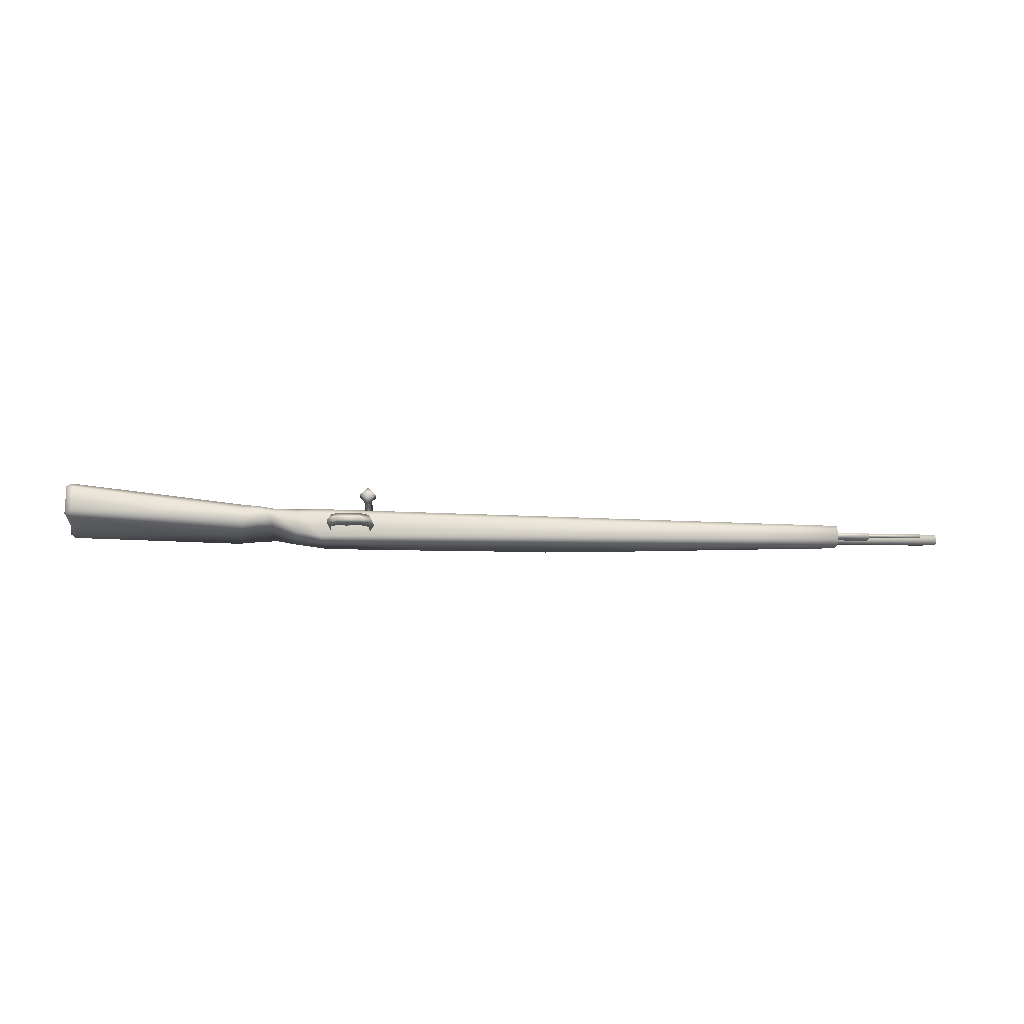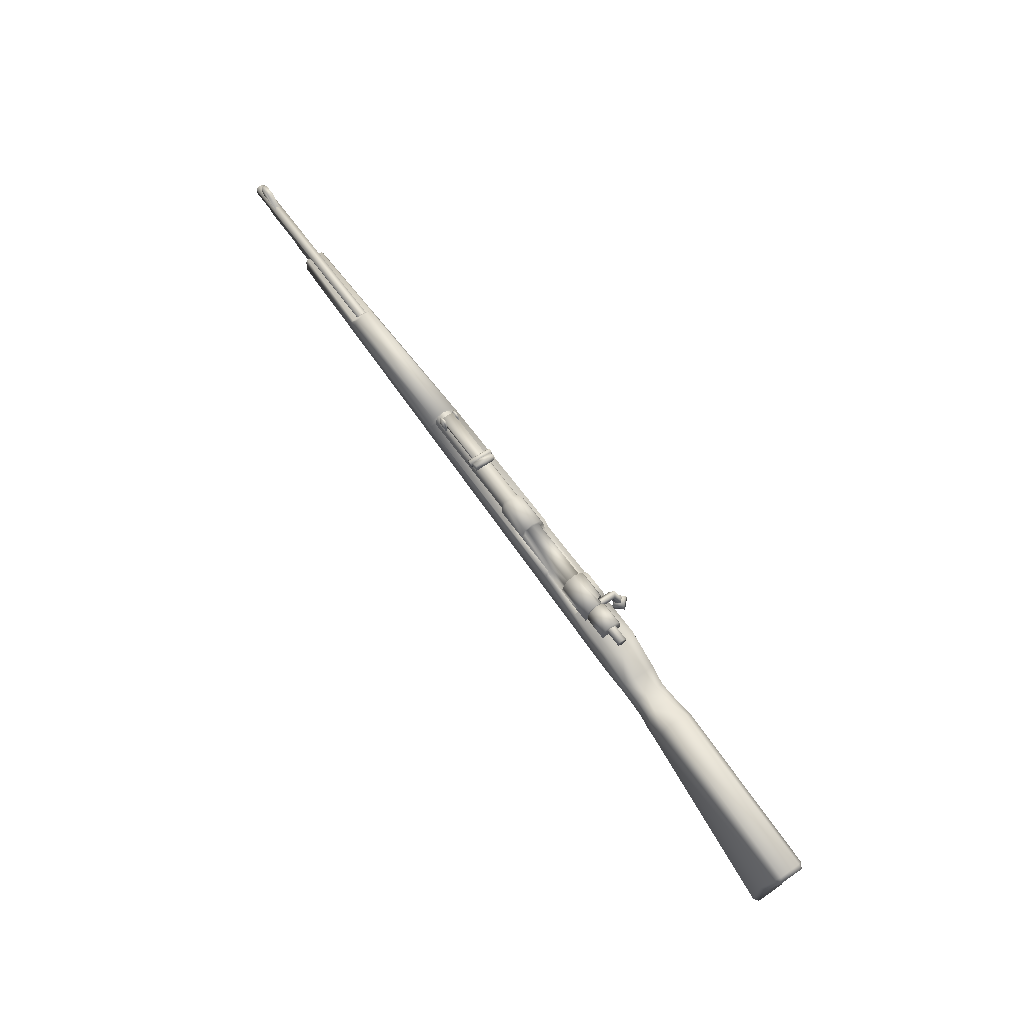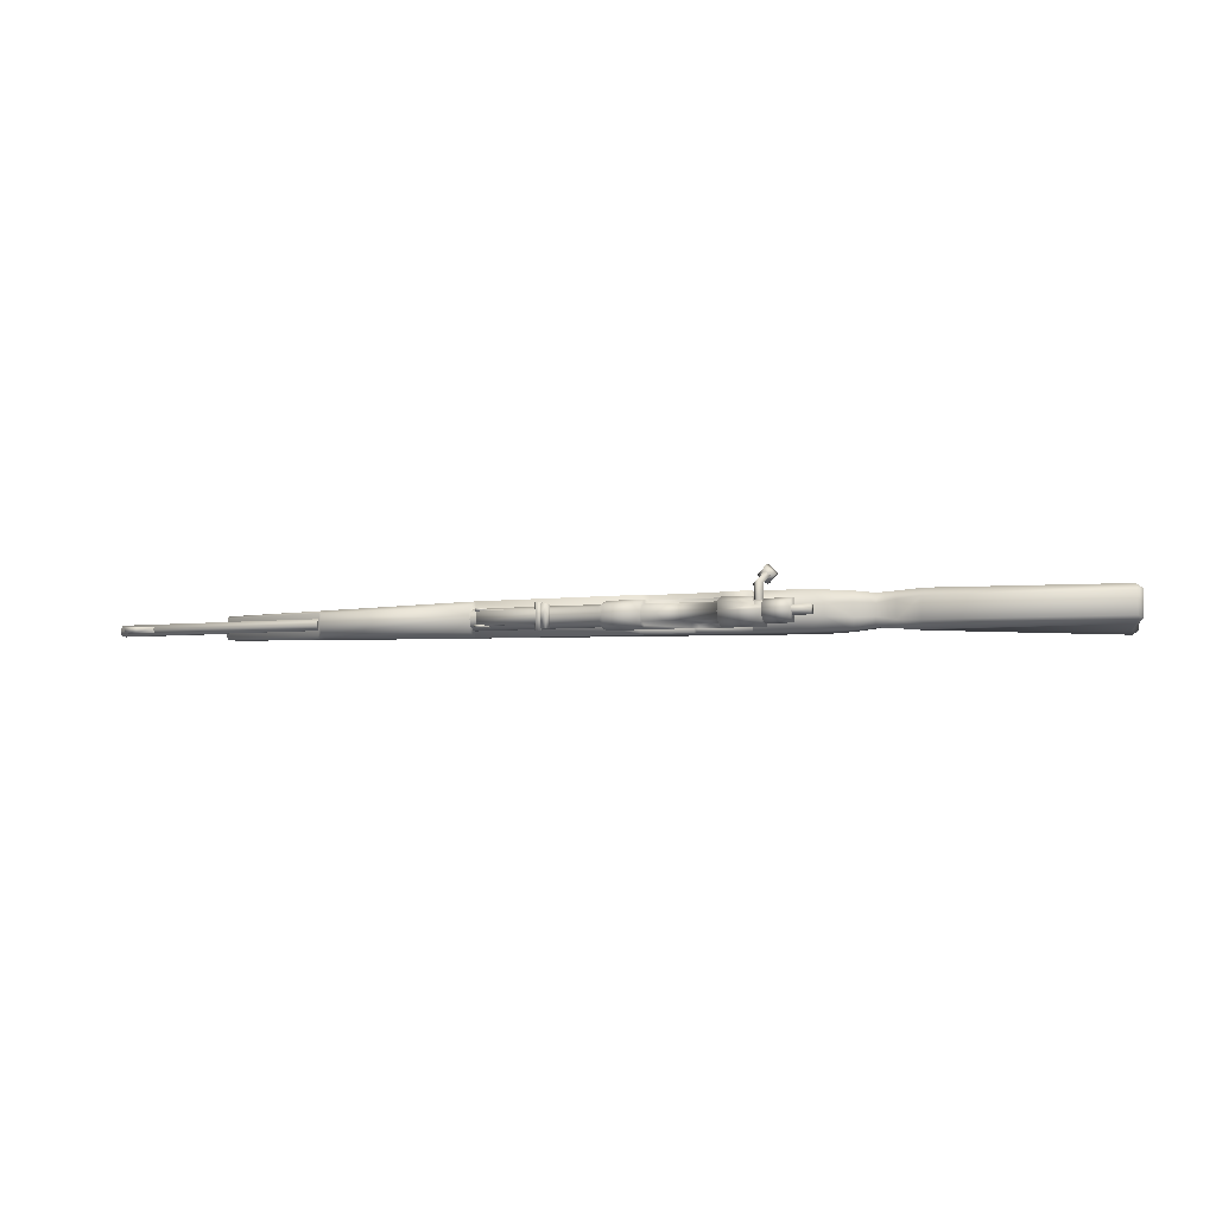
<metadata>
{"format":"obj","ext":"obj","renderer":"f3d","projection":"perspective","resolution":1024,"background":"white","views":[{"elev":-15.9,"azim":-1.9,"up":"+Z"},{"elev":62.0,"azim":-125.0,"up":"+Y"},{"elev":-5.4,"azim":-160.2,"up":"+Z"}]}
</metadata>
<code>
v  53.04 5.04 -1.447
v  53.05 4.604 -1.195
v  53.05 4.605 -1.699
v  -11.61 6.538 -3.491
v  -5.885 6.558 -3.485
v  -11.88 5.879 -3.499
v  12.48 6.51 -3.416
v  30.27 4.373 -2.951
v  30.26 6.366 -3.006
v  12.47 7.853 -2.861
v  30.26 7.334 -2.518
v  12.47 8.444 -1.442
v  30.25 7.839 -1.443
v  30.26 7.332 -0.3681
v  12.47 7.851 -0.0249
v  30.26 6.363 0.1196
v  12.48 6.507 0.5294
v  30.27 4.371 0.0606
v  -24.05 2.032 0.7325
v  -24 1.455 0.0387
v  -27.04 0.377 -0.1446
v  -24 1.457 -2.933
v  -27.04 0.3785 -2.751
v  30.27 3.738 -2.251
v  30.27 3.737 -0.6394
v  -29.86 -2.393 -0.8649
v  -29.86 -2.392 -2.034
v  -31.64 -2.64 -0.6674
v  -31.64 -2.639 -2.232
v  -33.67 -2.138 -2.385
v  -33.67 -2.139 -0.5147
v  -53.19 -9.258 -2.885
v  -53.19 -9.26 -0.0234
v  -53.54 -7.882 0.8379
v  -33.57 -0.8988 0.3548
v  -53.81 -2.838 0.841
v  -54.78 1.671 0.5335
v  -34.56 3.58 0.6195
v  -34.48 4.525 -0.2408
v  -31.79 3.56 -0.4103
v  -31.79 3.562 -2.482
v  -29.69 3.617 -2.107
v  -29.69 3.616 -0.784
v  -34.48 4.527 -2.65
v  -55.07 2.792 -0.2097
v  -55.07 2.793 -2.683
v  -27.61 4.31 -2.2
v  -27.61 4.309 -0.6908
v  -25.05 6.013 -0.7025
v  -27.43 4.061 0.533
v  -23.22 5.779 0.673
v  -17.67 5.843 0.6465
v  -13.92 5.868 0.6287
v  -14.66 6.523 0.6307
v  -17.67 6.512 0.6419
v  -25.05 6.015 -2.186
v  -53.54 -7.879 -3.745
v  -33.57 -0.8963 -3.252
v  -31.6 -1.446 -2.927
v  -29.97 -0.882 -2.817
v  -31.84 3.252 -3.342
v  -29.67 3.343 -3.192
v  -27.43 4.064 -3.424
v  -23.22 5.782 -3.562
v  -24.05 2.035 -3.626
v  -17.67 5.846 -3.535
v  -27.15 1.542 -3.43
v  -6.714 5.953 0.0667
v  -2.312 5.886 0.0667
v  -6.357 6.88 0.0672
v  -2.315 6.894 0.0672
v  -2.319 7.981 -0.3823
v  -6.361 7.968 -0.3823
v  -2.32 8.433 -1.47
v  -6.362 8.419 -1.47
v  -6.361 7.969 -2.558
v  -2.319 7.983 -2.558
v  -6.357 6.882 -3.009
v  -2.315 6.896 -3.009
v  -2.312 5.889 -3.01
v  -6.716 6.494 -3.01
v  -11.93 5.915 -3.01
v  -11.52 6.864 -3.009
v  -18.34 2.492 3.745
v  -18.34 3.361 3.537
v  -19.34 2.255 2.769
v  -19.34 3.124 2.561
v  -18.34 4.104 2.328
v  -18.34 2.894 1.585
v  -17.34 3.131 2.561
v  -18.33 2.024 1.792
v  -17.33 2.261 2.769
v  -18.33 1.725 2.897
v  -1.705 6.451 -2.641
v  -1.706 6.909 -2.64
v  -1.709 7.736 -2.297
v  -1.71 8.079 -1.47
v  -1.709 7.736 -0.643
v  -1.706 6.908 -0.3009
v  -1.705 6.45 -0.3014
v  42.24 4.083 -2.079
v  42.24 4.082 -0.8109
v  42.24 4.639 -0.1583
v  30.99 6.355 0.0982
v  42.24 6.266 -0.1568
v  42.24 6.599 -0.3782
v  30.98 6.573 -0.1436
v  30.98 6.574 -2.743
v  42.24 6.6 -2.508
v  -31.6 -1.448 0.0285
v  -31.84 3.249 0.45
v  -29.97 -0.8836 -0.0804
v  -29.67 3.34 0.2998
v  -27.15 1.54 0.5355
v  5.039 8.404 0.0305
v  5.039 8.406 -2.958
v  4.716 8.845 0.0305
v  4.716 8.847 -2.958
v  4.196 8.675 0.0305
v  4.196 8.676 -2.958
v  4.198 8.128 0.0305
v  4.198 8.13 -2.958
v  4.718 7.96 0.03
v  4.719 7.963 -2.958
v  -6.714 5.911 -0.3874
v  -6.357 6.792 -0.3823
v  -13.86 5.886 -0.3874
v  -14.57 6.765 -0.3823
v  -6.36 7.644 -0.7066
v  -14.57 7.617 -0.7066
v  -6.361 7.967 -1.47
v  -14.57 7.94 -1.47
v  -14.57 7.617 -2.234
v  -6.36 7.645 -2.234
v  -11.51 6.776 -2.56
v  -6.357 6.794 -2.56
v  -14.57 6.766 -2.56
v  -11.93 5.871 -2.556
v  -14.3 5.863 -2.556
v  -13.87 5.929 0.0667
v  -14.57 6.852 0.0672
v  -17.82 5.835 0.0662
v  -17.81 6.841 0.0672
v  -14.57 7.94 -0.3828
v  -18.18 7.928 -0.3828
v  -18.4 8.141 -0.8985
v  -14.57 8.392 -1.47
v  -19.09 8.162 -0.954
v  -19.09 8.376 -1.47
v  -14.57 7.942 -2.558
v  -19.09 7.926 -2.558
v  -14.57 6.854 -3.009
v  -19.08 6.839 -3.009
v  -14.3 5.906 -3.01
v  -19.08 5.726 -3.01
v  -17.81 5.835 -0.3823
v  -17.89 6.753 -0.3823
v  -18.18 7.605 -0.7071
v  -18.4 7.751 -1.062
v  -19.09 7.772 -1.118
v  12.51 6.497 -0.3014
v  12.51 6.956 -0.3009
v  12.51 7.783 -0.643
v  12.51 8.126 -1.47
v  12.51 7.784 -2.297
v  12.51 6.958 -2.64
v  12.51 6.499 -2.641
v  -22.78 -0.3888 -2.229
v  -23.2 -0.6616 -1.451
v  -22.84 1.675 -2.228
v  -23.31 1.672 -1.449
v  -22.84 1.674 -0.6715
v  -22.78 -0.3897 -0.6725
v  -22.05 -1.744 -1.451
v  -21.8 -1.315 -0.673
v  -21.8 -1.314 -2.23
v  -19.23 -1.293 -0.673
v  -19.01 -1.718 -1.451
v  -19.23 -1.292 -2.229
v  -17.6 -0.7568 -1.451
v  -18.03 -0.4773 -2.229
v  -17.43 1.863 -1.449
v  -17.91 1.871 -2.227
v  -17.91 1.871 -0.671
v  -18.03 -0.4783 -0.6725
v  -53.81 -2.835 -3.742
v  -54.4 -3.163 -3.16
v  -54.78 1.674 -3.428
v  -55.5 1.863 -2.925
v  -55.5 1.861 0.03
v  -54.4 -3.166 0.2586
v  -54.02 -8.728 0.255
v  -54.02 -8.726 -3.163
v  -22.01 7.766 -2.34
v  -22.01 6.899 -2.7
v  -22.01 8.124 -1.472
v  -22.01 6.897 -0.2464
v  -22 5.939 -2.7
v  -22 5.937 -0.2469
v  -22.01 7.765 -0.6053
v  -19.11 7.774 -0.6053
v  -19.1 6.907 -0.2464
v  -19.11 8.134 -1.472
v  -19.11 7.775 -2.34
v  -19.1 6.908 -2.7
v  -19.1 5.947 -0.2469
v  -19.1 5.949 -2.7
v  46.33 5.017 -1.447
v  46.33 4.581 -1.195
v  46.33 4.582 -1.699
v  10.54 8.777 -0.4638
v  10.37 7.321 -0.4648
v  11.09 9.026 -0.4638
v  11.82 7.326 -0.4648
v  11.64 8.781 -0.4638
v  11.64 8.781 -0.7183
v  11.82 7.326 -0.7193
v  11.09 9.026 -0.7183
v  10.37 7.321 -0.7193
v  10.54 8.777 -0.7183
v  11.64 8.783 -2.448
v  11.82 7.327 -2.449
v  11.09 9.027 -2.448
v  10.37 7.322 -2.449
v  10.54 8.779 -2.448
v  10.54 8.779 -2.194
v  10.37 7.322 -2.195
v  11.09 9.027 -2.193
v  11.82 7.327 -2.195
v  11.64 8.782 -2.194
v  -6.618 5.894 0.5956
v  -5.885 6.555 0.5976
v  -5.885 6.557 -2.886
v  4.279 8.114 -0.198
v  4.277 8.728 -0.1975
v  3.461 8.111 -0.198
v  3.457 9.258 -0.197
v  3.457 9.26 -2.732
v  4.277 8.729 -2.732
v  3.461 8.113 -2.733
v  4.279 8.116 -2.733
v  30.64 7.166 -1.446
v  30.64 6.806 -0.8237
v  55.5 7.25 -1.446
v  55.5 6.89 -0.8232
v  30.64 6.088 -0.8242
v  55.5 6.171 -0.8237
v  30.64 5.728 -1.447
v  55.5 5.812 -1.447
v  55.5 6.172 -2.069
v  30.64 6.088 -2.069
v  55.5 6.891 -2.068
v  30.64 6.807 -2.069
v  -19.08 7.602 -0.7071
v  -19.08 6.75 -0.3823
v  -19.08 5.83 -0.3823
v  -14.66 6.524 -1.447
v  -17.67 6.513 -1.45
v  -13.92 5.869 -1.447
v  -6.618 5.896 -2.885
v  30.74 7.329 -1.443
v  30.99 6.357 -2.985
v  42.24 4.64 -2.731
v  42.24 6.268 -2.73
v  -21.59 7.491 -1.473
v  -21.58 7.195 -1.986
v  -24.01 7.483 -1.473
v  -24.01 7.187 -1.986
v  -21.58 6.603 -1.986
v  -24.01 6.595 -1.986
v  -21.58 6.307 -1.473
v  -24.01 6.298 -1.473
v  -24.01 6.594 -0.9606
v  -21.58 6.602 -0.9606
v  -24.01 7.187 -0.9601
v  -21.58 7.195 -0.9601
v  11.55 8.112 -0.6786
v  11.56 8.594 -0.6786
v  4.376 8.08 -0.6791
v  4.384 8.561 -0.6786
v  4.384 8.562 -2.245
v  11.56 8.595 -2.245
v  4.376 8.081 -2.245
v  11.55 8.113 -2.245
v  46.43 4.452 -1.162
v  46.43 5.982 -1.161
v  42.06 4.437 -1.162
v  42.05 5.968 -1.161
v  42.05 5.968 -1.754
v  46.43 5.982 -1.754
v  42.06 4.437 -1.755
v  46.43 4.452 -1.755
v  54.3 7.071 -1.125
v  54.3 8.31 -1.125
v  51.12 7.06 -1.126
v  52.74 8.305 -1.125
v  52.74 8.305 -1.795
v  54.3 8.31 -1.795
v  51.12 7.06 -1.796
v  54.3 7.071 -1.796
v  -34.56 3.583 -3.511
v  -17.67 6.203 -1.444
v  -11.61 6.538 -2.89
v  -11.9 5.88 -2.89
v  -17.69 5.861 -2.89
v  -17.84 6.315 -0.5223
v  -18.35 6.822 -0.534
v  -17.84 6.357 1.341
v  -18.35 5.839 0.9957
v  -18.35 5.804 -0.5106
v  -18.86 6.312 -0.5223
v  -18.86 6.354 1.341
v  -18.35 6.873 1.687
v  -17.83 2.989 2.647
v  -18.34 2.803 2.172
v  -18.85 2.985 2.647
v  -18.34 3.171 3.122
v  -21.3 0.7792 -1.325
v  -21.02 0.613 -1.333
v  -20.82 1.073 -1.313
v  -21.15 1.232 -1.306
v  -20.83 -1.029 -1.406
v  -20.51 -1.306 -1.416
v  -20.41 -1.139 -1.409
v  -20.68 -0.8404 -1.396
v  -21.13 -0.5586 -1.382
v  -20.86 -0.4745 -1.38
v  -21.28 -0.187 -1.368
v  -21.01 -0.0978 -1.363
v  -21.35 0.2074 -1.353
v  -21.06 0.2255 -1.348
v  -20.32 1.778 -1.283
v  -20.9 1.776 -1.283
v  -21.3 0.7792 -1.577
v  -21.15 1.232 -1.597
v  -20.82 1.073 -1.59
v  -21.02 0.613 -1.569
v  -20.83 -1.029 -1.497
v  -20.68 -0.8404 -1.507
v  -20.41 -1.139 -1.494
v  -20.51 -1.306 -1.487
v  -21.13 -0.5586 -1.52
v  -20.86 -0.4745 -1.522
v  -21.28 -0.187 -1.534
v  -21.01 -0.0978 -1.54
v  -21.35 0.2074 -1.55
v  -21.06 0.2255 -1.555
v  -20.9 1.776 -1.62
v  -20.32 1.778 -1.62
g Mauser
f 1 2 3
f 4 5 6
f 7 6 5
f 6 7 8
f 8 7 9
f 7 10 9
f 11 9 10
f 10 12 11
f 13 11 12
f 13 12 14
f 15 14 12
f 14 15 16
f 17 16 15
f 17 18 16
f 19 18 17
f 19 20 18
f 20 19 21
f 20 21 22
f 23 22 21
f 24 25 22
f 20 22 25
f 25 18 20
f 21 26 23
f 27 23 26
f 26 28 27
f 29 27 28
f 29 28 30
f 31 30 28
f 30 31 32
f 33 32 31
f 33 31 34
f 35 34 31
f 36 34 35
f 36 35 37
f 38 37 35
f 38 39 37
f 39 38 40
f 40 41 39
f 41 40 42
f 43 42 40
f 44 39 41
f 45 37 39
f 39 44 45
f 46 45 44
f 42 43 47
f 48 47 43
f 48 49 47
f 48 50 49
f 51 49 50
f 51 50 19
f 19 52 51
f 53 52 19
f 53 54 52
f 55 52 54
f 56 47 49
f 32 57 30
f 58 30 57
f 30 58 29
f 59 29 58
f 59 60 29
f 59 61 60
f 62 60 61
f 61 41 62
f 42 62 41
f 62 42 63
f 47 63 42
f 47 56 63
f 64 63 56
f 64 65 63
f 66 65 64
f 65 66 6
f 6 8 65
f 65 8 22
f 24 22 8
f 22 23 65
f 27 29 60
f 27 60 23
f 67 23 60
f 67 65 23
f 67 63 65
f 63 67 62
f 60 62 67
f 68 69 70
f 71 70 69
f 71 72 70
f 73 70 72
f 72 74 73
f 75 73 74
f 75 74 76
f 77 76 74
f 76 77 78
f 79 78 77
f 79 80 78
f 81 78 80
f 81 80 82
f 81 82 78
f 83 78 82
f 84 85 86
f 87 86 85
f 87 85 88
f 89 87 88
f 90 89 88
f 89 90 91
f 92 91 90
f 91 92 93
f 92 84 93
f 84 86 93
f 86 91 93
f 86 87 91
f 89 91 87
f 84 92 85
f 90 85 92
f 85 90 88
f 94 80 95
f 79 95 80
f 95 79 96
f 77 96 79
f 77 74 96
f 97 96 74
f 97 74 98
f 72 98 74
f 98 72 99
f 71 99 72
f 71 69 99
f 100 99 69
f 24 101 25
f 102 25 101
f 102 103 25
f 18 25 103
f 18 103 16
f 104 16 103
f 104 103 105
f 105 106 104
f 107 104 106
f 107 106 108
f 109 108 106
f 31 28 35
f 110 35 28
f 110 111 35
f 110 112 111
f 113 111 112
f 112 114 113
f 50 113 114
f 114 19 50
f 114 21 19
f 114 112 21
f 26 21 112
f 26 112 28
f 110 28 112
f 48 43 50
f 113 50 43
f 43 40 113
f 111 113 40
f 111 40 38
f 38 35 111
f 115 116 117
f 118 117 116
f 117 118 119
f 120 119 118
f 119 120 121
f 122 121 120
f 121 122 123
f 124 123 122
f 123 124 115
f 116 115 124
f 125 126 127
f 128 127 126
f 126 129 128
f 130 128 129
f 129 131 130
f 132 130 131
f 132 131 133
f 134 133 131
f 133 134 135
f 136 135 134
f 137 133 135
f 135 138 137
f 139 137 138
f 140 141 142
f 143 142 141
f 141 144 143
f 145 143 144
f 145 144 146
f 147 146 144
f 146 147 148
f 149 148 147
f 147 150 149
f 151 149 150
f 150 152 151
f 153 151 152
f 152 154 153
f 155 153 154
f 68 70 125
f 126 125 70
f 70 73 126
f 129 126 73
f 73 75 129
f 131 129 75
f 131 75 134
f 76 134 75
f 134 76 136
f 78 136 76
f 142 143 156
f 157 156 143
f 143 145 157
f 158 157 145
f 158 145 159
f 146 159 145
f 146 148 159
f 160 159 148
f 154 152 139
f 137 139 152
f 137 152 133
f 150 133 152
f 133 150 132
f 147 132 150
f 147 144 132
f 130 132 144
f 144 141 130
f 128 130 141
f 128 141 127
f 140 127 141
f 100 161 99
f 162 99 161
f 99 162 98
f 163 98 162
f 98 163 97
f 164 97 163
f 97 164 96
f 165 96 164
f 96 165 95
f 166 95 165
f 95 166 94
f 167 94 166
f 168 169 170
f 171 170 169
f 171 169 172
f 173 172 169
f 169 174 173
f 175 173 174
f 169 168 174
f 176 174 168
f 177 175 178
f 174 178 175
f 174 176 178
f 179 178 176
f 178 179 180
f 181 180 179
f 180 181 182
f 183 182 181
f 184 185 182
f 180 182 185
f 185 177 180
f 178 180 177
f 186 57 187
f 186 187 188
f 189 188 187
f 189 46 188
f 46 189 45
f 190 45 189
f 45 190 37
f 190 191 37
f 36 37 191
f 36 191 34
f 192 34 191
f 34 192 33
f 192 193 33
f 32 33 193
f 193 187 57
f 193 192 187
f 191 187 192
f 191 190 187
f 189 187 190
f 170 172 168
f 173 168 172
f 168 173 176
f 175 176 173
f 176 175 179
f 177 179 175
f 179 177 181
f 185 181 177
f 181 185 183
f 184 183 185
f 194 195 196
f 195 197 196
f 195 198 197
f 199 197 198
f 200 196 197
f 201 202 203
f 204 203 202
f 204 202 205
f 202 206 205
f 207 205 206
f 206 202 199
f 197 199 202
f 197 202 200
f 201 200 202
f 200 201 196
f 203 196 201
f 203 204 196
f 194 196 204
f 204 205 194
f 195 194 205
f 195 205 198
f 207 198 205
f 1 208 2
f 209 2 208
f 2 209 3
f 210 3 209
f 3 210 1
f 208 1 210
f 122 120 124
f 118 124 120
f 118 116 124
f 211 212 213
f 212 214 213
f 215 213 214
f 216 217 218
f 219 218 217
f 219 220 218
f 219 212 220
f 211 220 212
f 220 211 218
f 213 218 211
f 218 213 216
f 215 216 213
f 216 215 217
f 214 217 215
f 221 222 223
f 224 223 222
f 224 225 223
f 226 227 228
f 227 229 228
f 230 228 229
f 222 221 229
f 230 229 221
f 221 223 230
f 228 230 223
f 223 225 228
f 226 228 225
f 225 224 226
f 227 226 224
f 15 12 17
f 7 17 12
f 10 7 12
f 19 231 53
f 19 17 231
f 232 231 17
f 7 5 17
f 233 17 5
f 17 233 232
f 234 235 236
f 237 236 235
f 238 239 240
f 241 240 239
f 237 235 239 238
f 236 237 238 240
f 242 243 244
f 245 244 243
f 243 246 245
f 247 245 246
f 246 248 247
f 249 247 248
f 249 248 250
f 251 250 248
f 250 251 252
f 253 252 251
f 252 253 244
f 242 244 253
f 247 249 245
f 252 245 249
f 249 250 252
f 244 245 252
f 68 125 140
f 127 140 125
f 160 254 159
f 158 159 254
f 158 254 157
f 255 157 254
f 157 255 156
f 256 156 255
f 148 149 160
f 149 151 160
f 153 160 151
f 153 256 160
f 256 153 155
f 254 160 256
f 54 257 55
f 258 55 257
f 259 257 53
f 54 53 257
f 233 260 232
f 231 232 260
f 260 259 231
f 53 231 259
f 16 104 14
f 107 14 104
f 14 107 13
f 261 13 107
f 261 108 13
f 11 13 108
f 108 262 11
f 9 11 262
f 108 261 107
f 101 263 102
f 105 102 263
f 105 263 109
f 106 105 109
f 264 109 263
f 265 266 267
f 268 267 266
f 266 269 268
f 270 268 269
f 269 271 270
f 272 270 271
f 272 271 273
f 274 273 271
f 273 274 275
f 276 275 274
f 275 276 267
f 265 267 276
f 273 275 272
f 268 272 275
f 267 268 275
f 272 268 270
f 277 278 279
f 280 279 278
f 281 282 283
f 284 283 282
f 282 278 284
f 277 284 278
f 281 280 282
f 278 282 280
f 115 117 123
f 117 119 123
f 121 123 119
f 285 286 287
f 288 287 286
f 289 290 291
f 292 291 290
f 292 285 291
f 287 291 285
f 290 286 292
f 285 292 286
f 293 294 295
f 296 295 294
f 297 298 299
f 300 299 298
f 298 294 300
f 293 300 294
f 299 295 297
f 296 297 295
f 298 297 294
f 296 294 297
f 82 154 138
f 139 138 154
f 135 136 83
f 78 83 136
f 82 138 83
f 135 83 138
f 255 254 256
f 46 44 188
f 301 188 44
f 301 58 188
f 301 61 58
f 59 58 61
f 44 41 301
f 61 301 41
f 108 109 262
f 264 262 109
f 263 262 264
f 262 263 9
f 8 9 263
f 8 263 24
f 101 24 263
f 57 186 58
f 186 188 58
f 66 64 302
f 56 302 64
f 49 302 56
f 49 51 302
f 52 302 51
f 5 4 233
f 303 233 4
f 4 6 303
f 304 303 6
f 6 66 304
f 305 304 66
f 193 57 32
f 102 105 103
f 52 55 302
f 55 258 302
f 306 307 308
f 308 309 306
f 310 306 309
f 310 309 311
f 312 311 309
f 311 312 307
f 313 307 312
f 313 308 307
f 308 313 314
f 314 315 308
f 309 308 315
f 309 315 312
f 316 312 315
f 312 316 313
f 317 313 316
f 317 314 313
f 318 319 320 321
f 322 323 324 325
f 326 322 325 327
f 328 326 327 329
f 330 328 329 331
f 318 330 331 319
f 320 332 333 321
f 334 335 336 337
f 338 339 340 341
f 342 343 339 338
f 344 345 343 342
f 346 347 345 344
f 334 337 347 346
f 336 335 348 349
f 349 332 320 336
f 336 320 319 337
f 337 319 331 347
f 347 331 329 345
f 345 329 327 343
f 343 327 325 339
f 339 325 324 340
f 340 324 323 341
f 341 323 322 338
f 338 322 326 342
f 342 326 328 344
f 344 328 330 346
f 346 330 318 334
f 334 318 321 335
f 335 321 333 348
f 349 348 333 332

</code>
